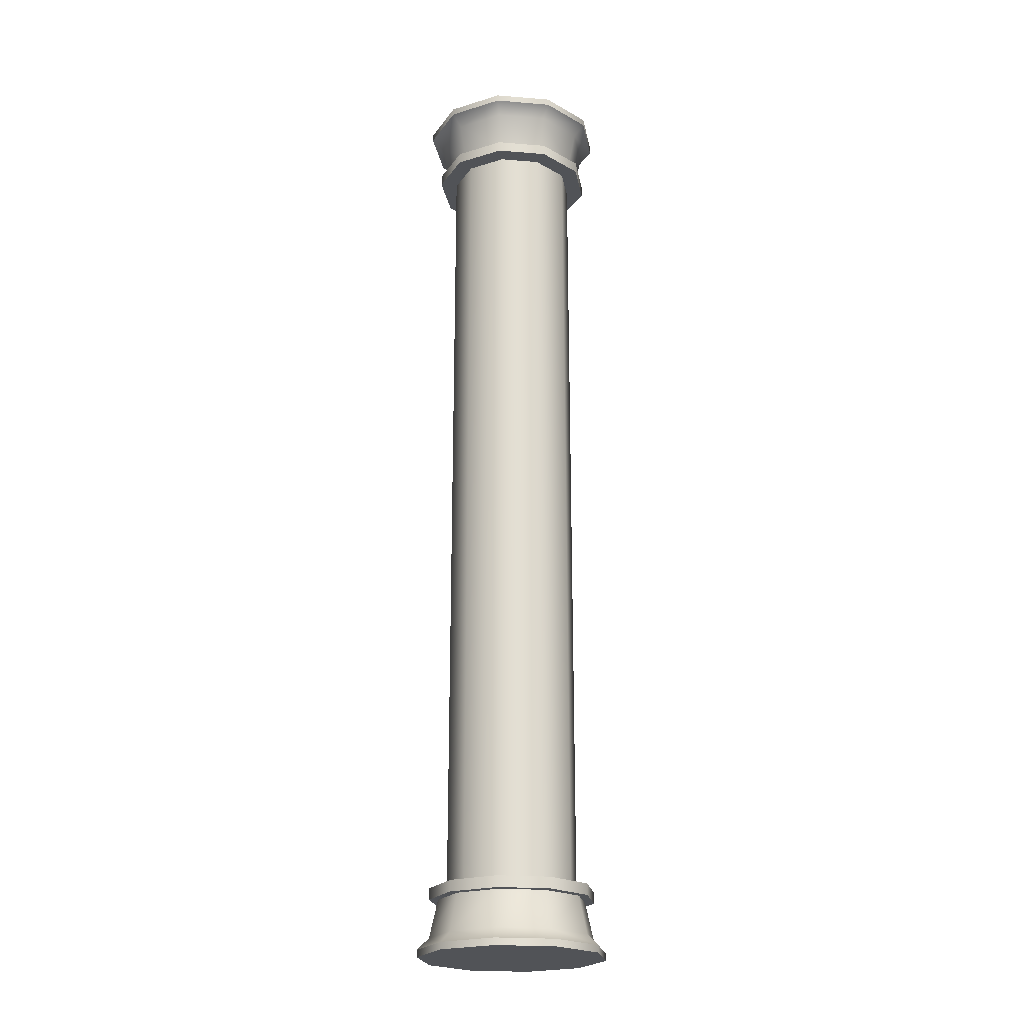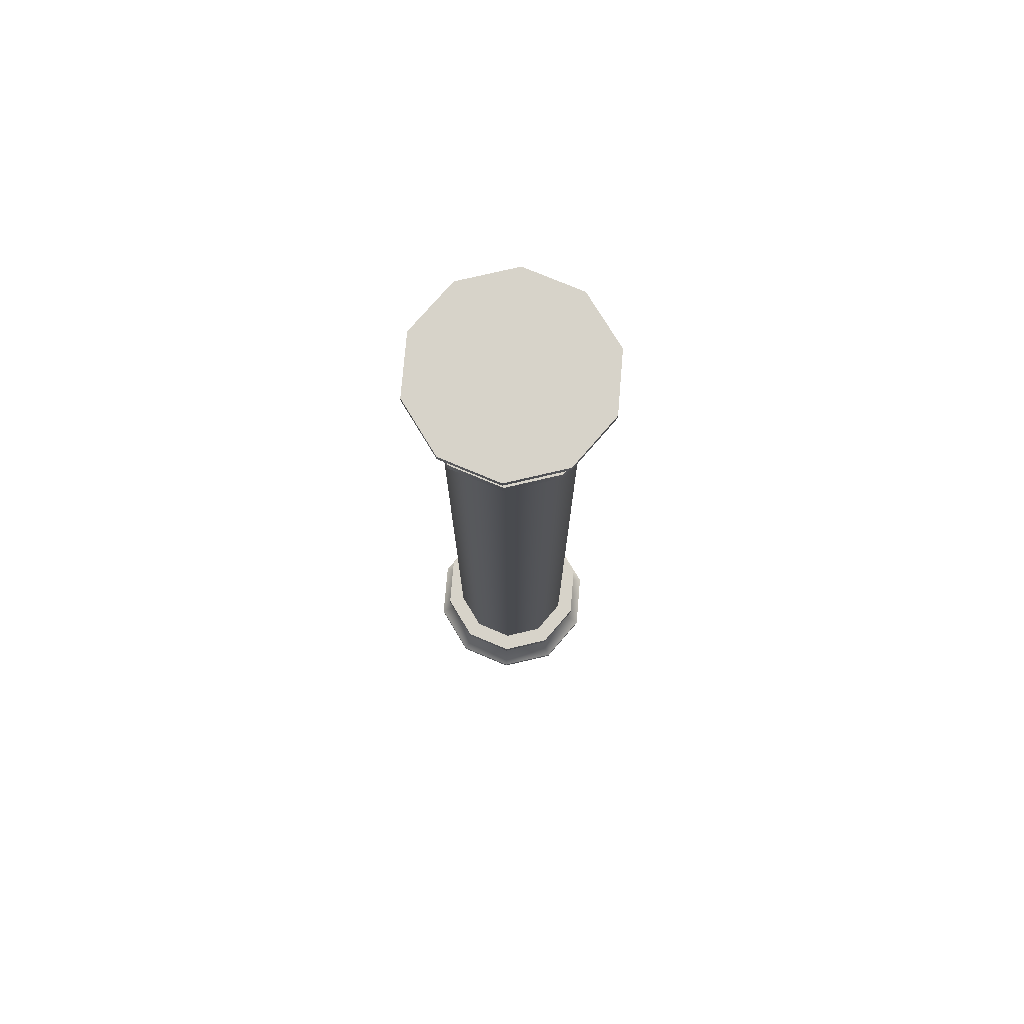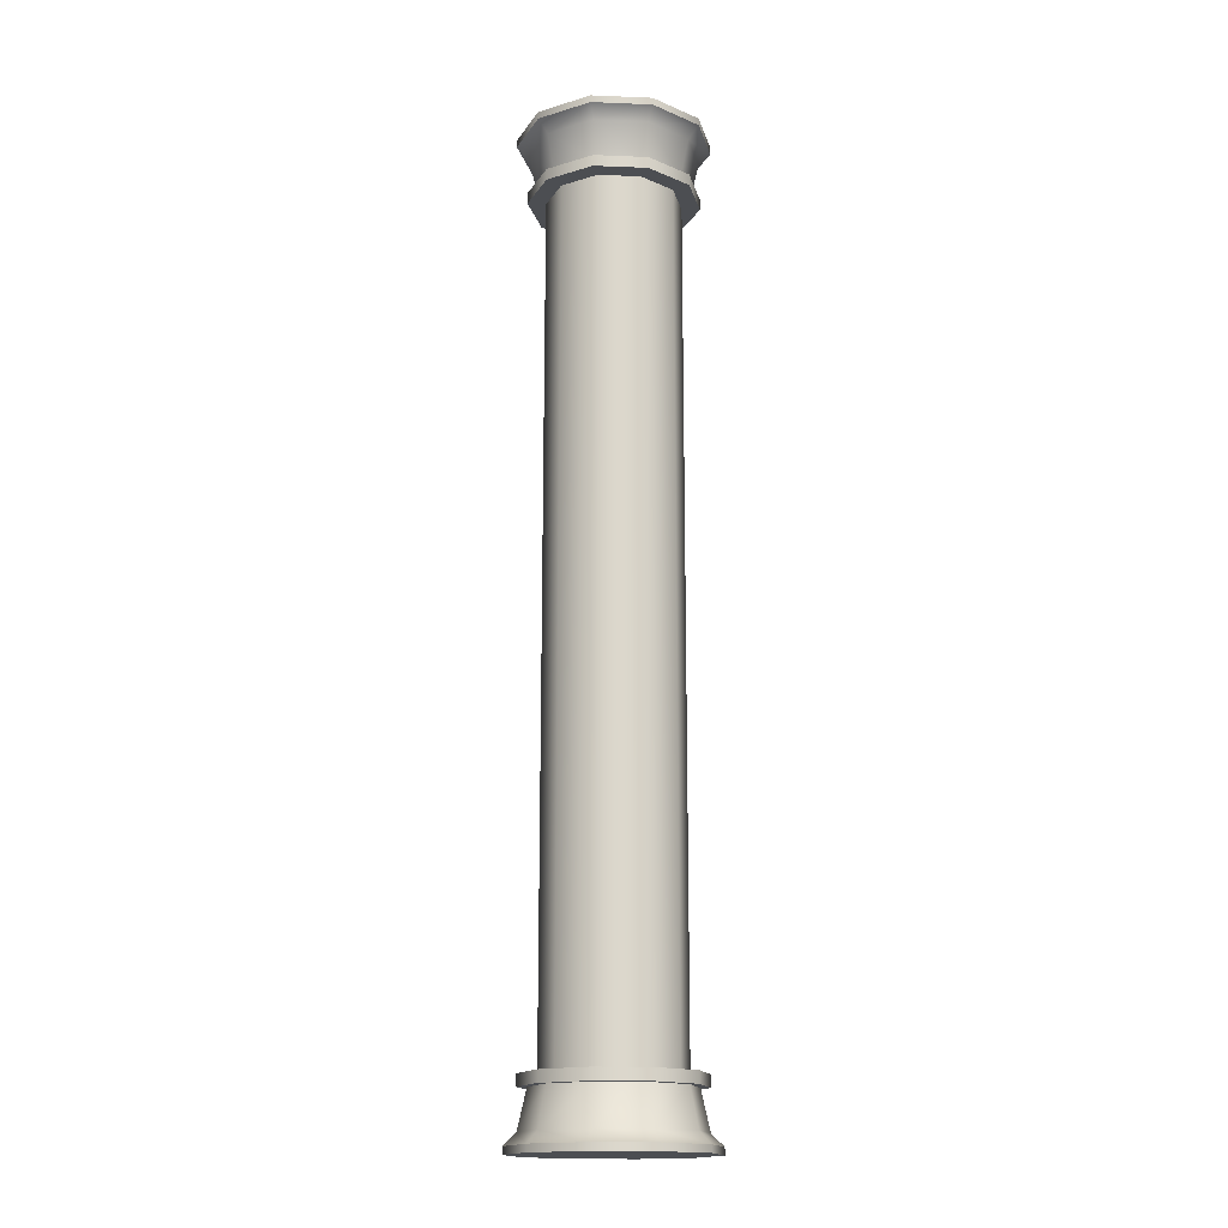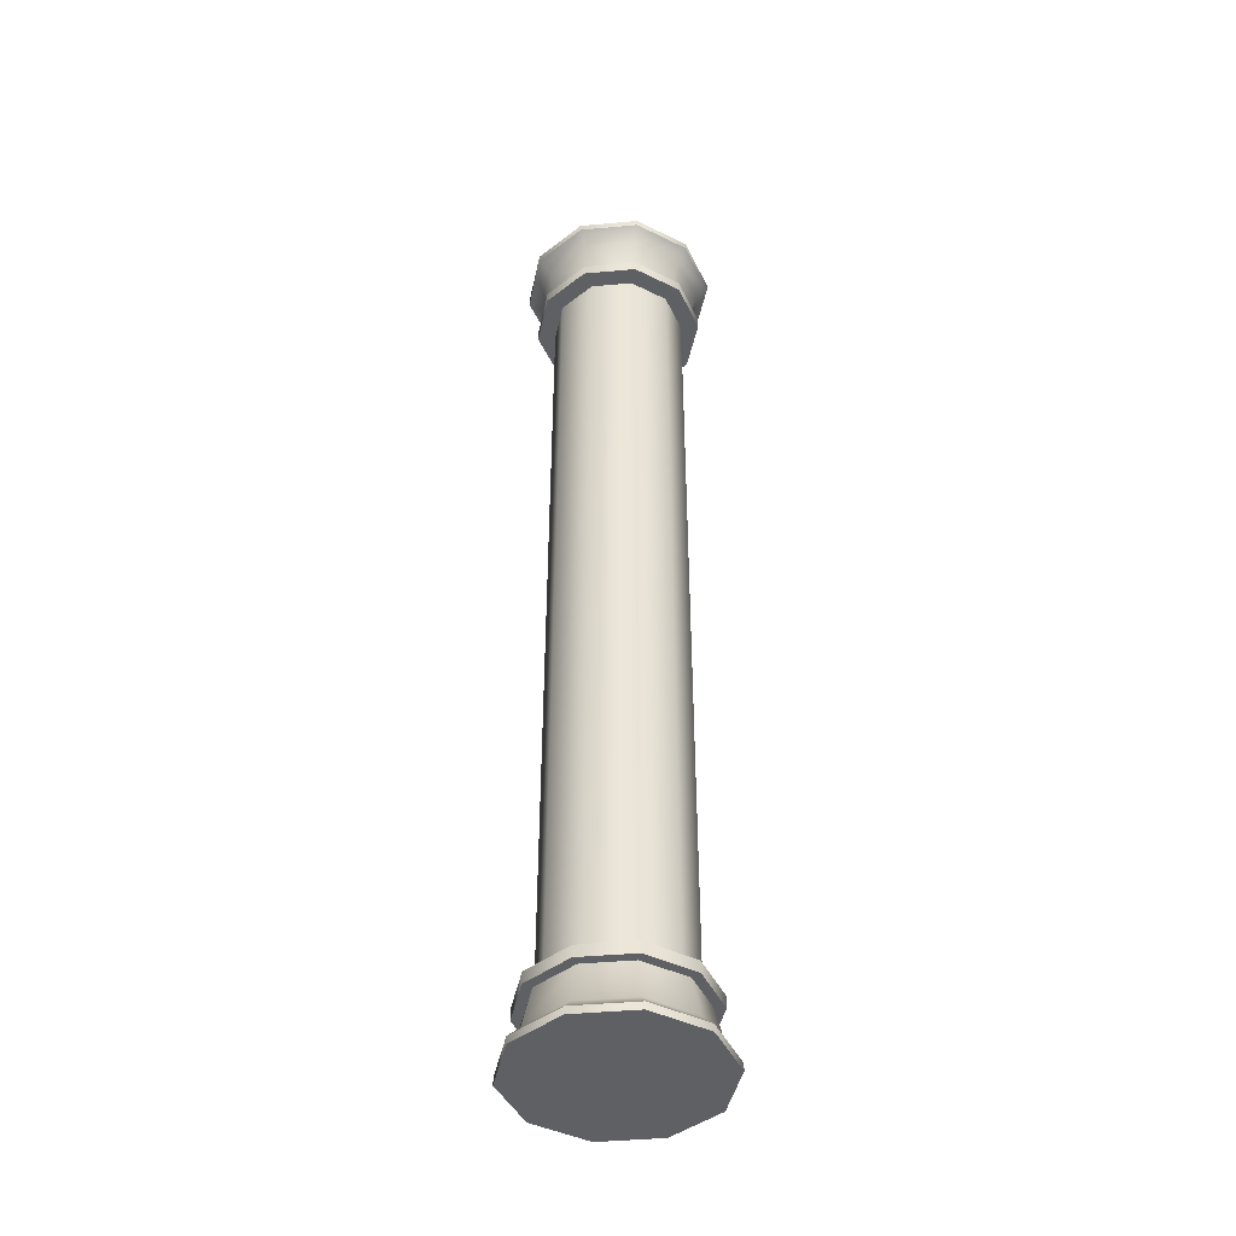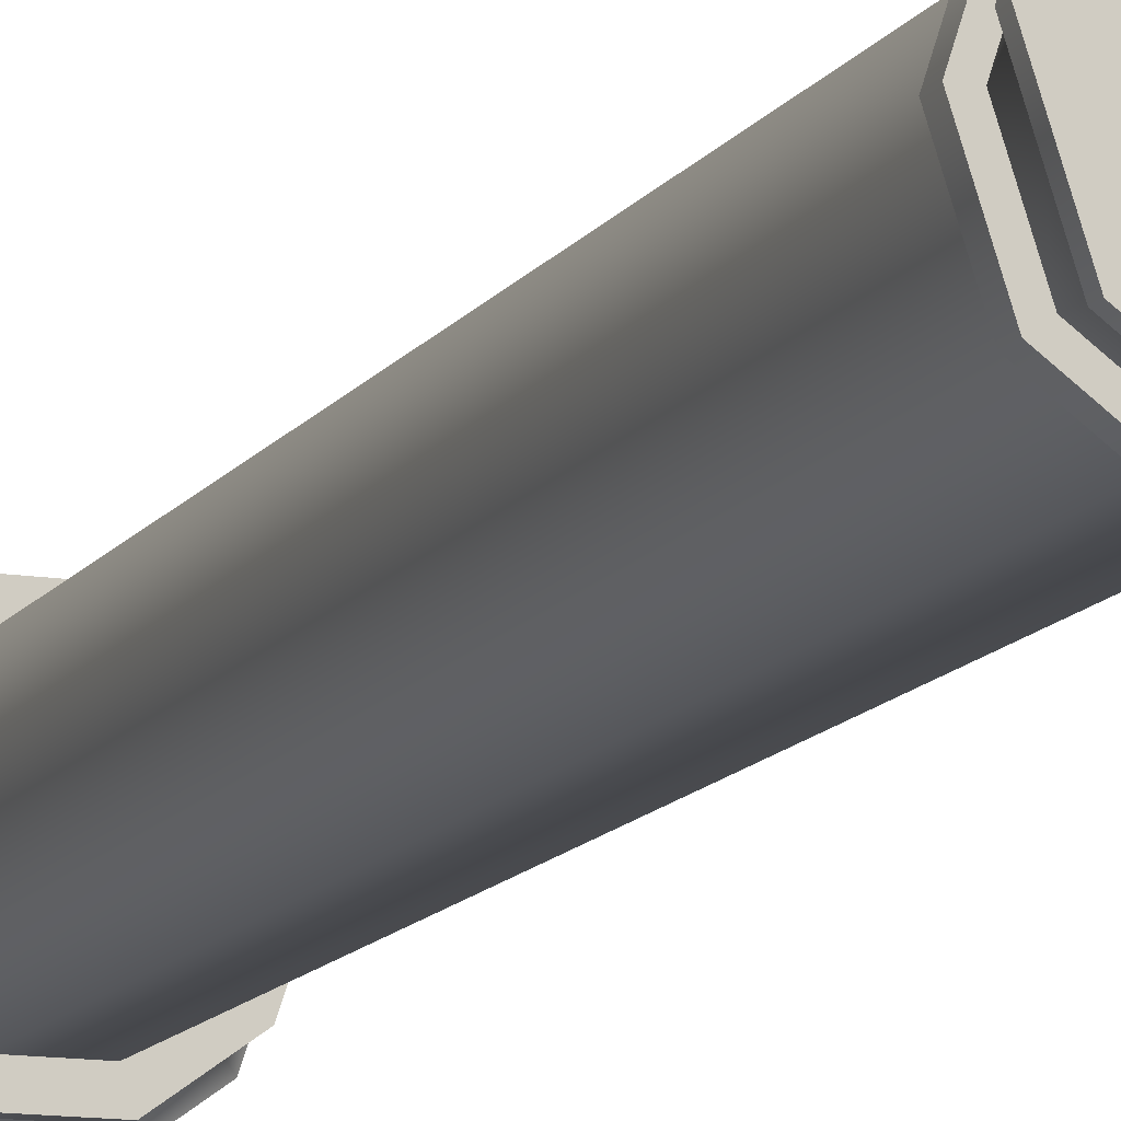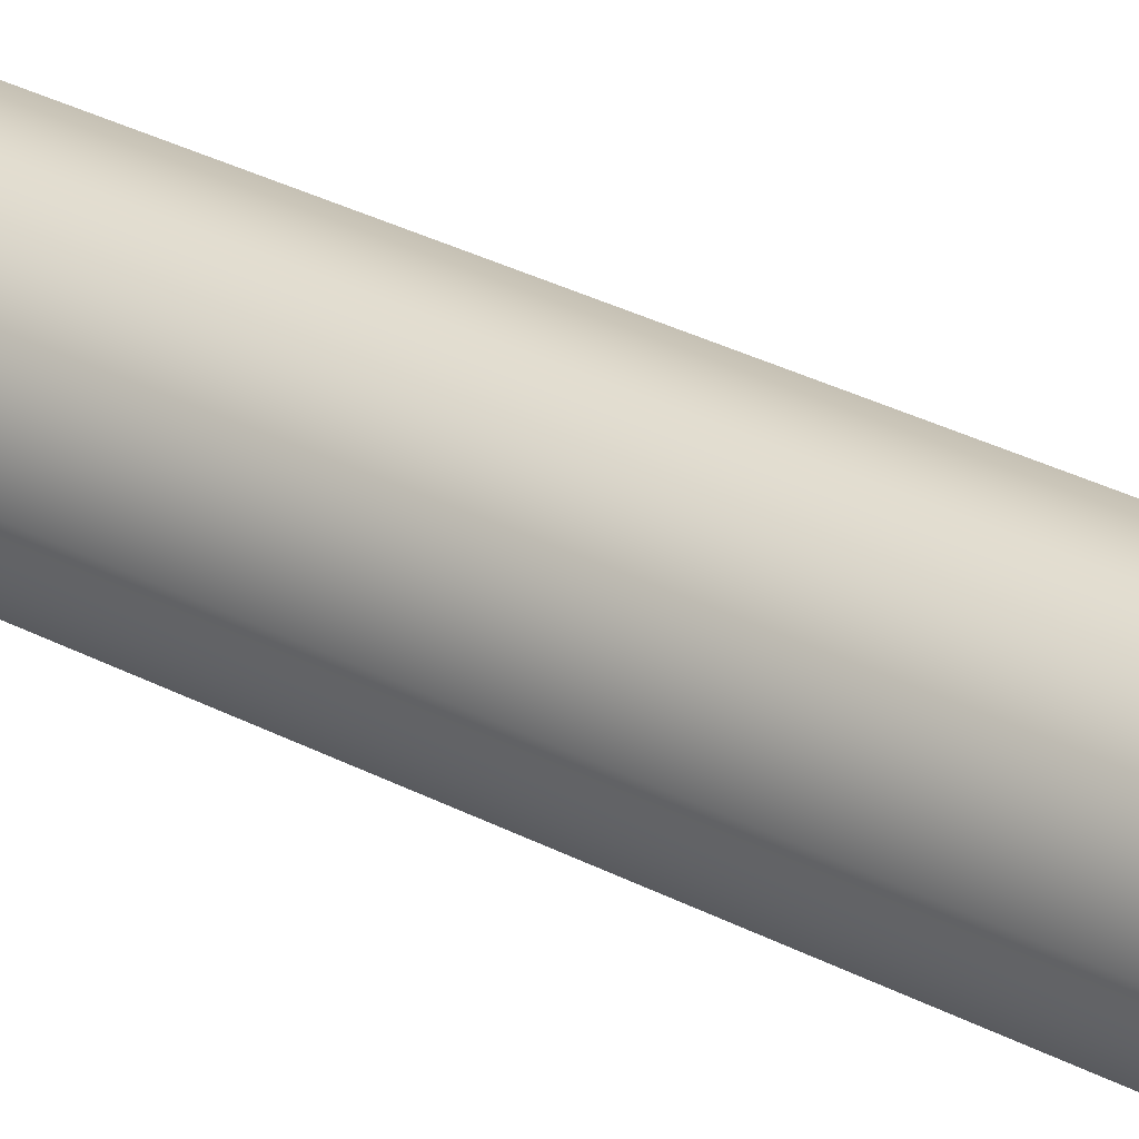
<metadata>
{"format":"obj","ext":"obj","renderer":"f3d","projection":"perspective","resolution":1024,"background":"white","views":[{"elev":-22.2,"azim":172.0,"up":"+Y"},{"elev":76.1,"azim":-13.2,"up":"+Y"},{"elev":-16.5,"azim":31.4,"up":"+Y"},{"elev":-43.8,"azim":6.1,"up":"+Y"},{"elev":-12.5,"azim":159.0,"up":"+Z"},{"elev":30.4,"azim":-52.3,"up":"+Z"}]}
</metadata>
<code>
g default
v -0.7512 0.9511 0.5458
v -0.9286 0.9511 0
v 0.2869 0.9511 -0.8831
v 0.7512 0.9511 -0.5458
v -0.2869 0.9511 0.8831
v 0.9286 0.9511 0
v 0.2869 0.9511 0.8831
v 0.7512 0.9511 0.5458
v -0.7512 0.9511 -0.5458
v -0.2869 0.9511 -0.8831
v -0.4131 0 1.271
v -1.081 0 0.7858
v 1.081 0 -0.7858
v 0.4131 0 -1.271
v 1.337 0 0
v 0.4131 0 1.271
v 1.081 0 0.7858
v -1.337 0 0
v -0.4131 0 -1.271
v -1.081 0 -0.7858
v 0.8503 0.7931 -0.6177
v 0.3248 0.7931 -0.9995
v -0.3248 0.7931 -0.9995
v -0.8503 0.7931 -0.6177
v -1.051 0.7931 0
v -0.8503 0.7931 0.6177
v -0.3248 0.7931 0.9995
v 0.3248 0.7931 0.9995
v 0.8503 0.7931 0.6177
v 1.051 0.7931 0
v 0.9556 0.7931 -0.6943
v 0.365 0.7931 -1.123
v 0.365 0.9511 -1.123
v 0.9556 0.9511 -0.6943
v 1.181 0.7931 0
v 1.181 0.9511 0
v 0.9556 0.7931 0.6943
v 0.9556 0.9511 0.6943
v 0.365 0.7931 1.123
v 0.365 0.9511 1.123
v -0.365 0.7931 1.123
v -0.365 0.9511 1.123
v -0.9556 0.7931 0.6943
v -0.9556 0.9511 0.6943
v -1.181 0.7931 0
v -1.181 0.9511 0
v -0.9556 0.7931 -0.6943
v -0.9556 0.9511 -0.6943
v -0.365 0.7931 -1.123
v -0.365 0.9511 -1.123
v 0.3615 0.2614 -1.112
v 0.4131 0.09976 -1.271
v 1.081 0.09976 -0.7858
v 0.9463 0.2614 -0.6875
v 1.337 0.09976 0
v 1.17 0.2614 0
v 1.081 0.09976 0.7858
v 0.9463 0.2614 0.6875
v 0.4131 0.09976 1.271
v 0.3615 0.2614 1.112
v -0.4131 0.09976 1.271
v -0.3615 0.2614 1.112
v -1.081 0.09976 0.7858
v -0.9463 0.2614 0.6875
v -1.337 0.09976 0
v -1.17 0.2614 0
v -1.081 0.09976 -0.7858
v -0.9463 0.2614 -0.6875
v -0.4131 0.09976 -1.271
v -0.3615 0.2614 -1.112
v 0 0 0
v -0.7512 12.54 0.5458
v -0.9286 12.54 0
v 0.2869 12.54 -0.8831
v 0.7512 12.54 -0.5458
v -0.2869 12.54 0.8831
v 0.9286 12.54 0
v 0.2869 12.54 0.8831
v 0.7512 12.54 0.5458
v -0.7512 12.54 -0.5458
v -0.2869 12.54 -0.8831
v -0.4131 13.49 1.271
v -1.081 13.49 0.7858
v 1.081 13.49 -0.7858
v 0.4131 13.49 -1.271
v 1.337 13.49 0
v 0.4131 13.49 1.271
v 1.081 13.49 0.7858
v -1.337 13.49 0
v -0.4131 13.49 -1.271
v -1.081 13.49 -0.7858
v 0.8503 12.7 -0.6177
v 0.3248 12.7 -0.9995
v -0.3248 12.7 -0.9995
v -0.8503 12.7 -0.6177
v -1.051 12.7 0
v -0.8503 12.7 0.6177
v -0.3248 12.7 0.9995
v 0.3248 12.7 0.9995
v 0.8503 12.7 0.6177
v 1.051 12.7 0
v 0.9556 12.7 -0.6943
v 0.365 12.7 -1.123
v 0.365 12.54 -1.123
v 0.9556 12.54 -0.6943
v 1.181 12.7 0
v 1.181 12.54 0
v 0.9556 12.7 0.6943
v 0.9556 12.54 0.6943
v 0.365 12.7 1.123
v 0.365 12.54 1.123
v -0.365 12.7 1.123
v -0.365 12.54 1.123
v -0.9556 12.7 0.6943
v -0.9556 12.54 0.6943
v -1.181 12.7 0
v -1.181 12.54 0
v -0.9556 12.7 -0.6943
v -0.9556 12.54 -0.6943
v -0.365 12.7 -1.123
v -0.365 12.54 -1.123
v 0.3615 13.23 -1.112
v 0.4131 13.39 -1.271
v 1.081 13.39 -0.7858
v 0.9463 13.23 -0.6875
v 1.337 13.39 0
v 1.17 13.23 0
v 1.081 13.39 0.7858
v 0.9463 13.23 0.6875
v 0.4131 13.39 1.271
v 0.3615 13.23 1.112
v -0.4131 13.39 1.271
v -0.3615 13.23 1.112
v -1.081 13.39 0.7858
v -0.9463 13.23 0.6875
v -1.337 13.39 0
v -1.17 13.23 0
v -1.081 13.39 -0.7858
v -0.9463 13.23 -0.6875
v -0.4131 13.39 -1.271
v -0.3615 13.23 -1.112
v 0 13.49 0
g big_pillar_02:BigPillar02_low
f 10 9 80 81
f 9 2 73 80
f 3 10 81 74
f 4 3 74 75
f 1 5 76 72
f 7 8 79 78
f 5 7 78 76
f 1 2 46 44
f 10 3 33 50
f 2 9 48 46
f 9 10 50 48
f 31 32 33 34
f 35 31 34 36
f 37 35 36 38
f 39 37 38 40
f 41 39 40 42
f 43 41 42 44
f 45 43 44 46
f 47 45 46 48
f 49 47 48 50
f 32 49 50 33
f 22 21 54 51
f 23 22 51 70
f 24 23 70 68
f 25 24 68 66
f 26 25 66 64
f 27 26 64 62
f 28 27 62 60
f 29 28 60 58
f 30 29 58 56
f 21 30 56 54
f 21 22 32 31
f 4 34 33 3
f 30 21 31 35
f 6 36 34 4
f 29 30 35 37
f 8 38 36 6
f 28 29 37 39
f 7 40 38 8
f 27 28 39 41
f 5 42 40 7
f 26 27 41 43
f 1 44 42 5
f 25 26 43 45
f 24 25 45 47
f 23 24 47 49
f 22 23 49 32
f 51 52 69 70
f 52 51 54 53
f 53 54 56 55
f 55 56 58 57
f 57 58 60 59
f 59 60 62 61
f 61 62 64 63
f 63 64 66 65
f 65 66 68 67
f 67 68 70 69
f 13 14 52 53
f 12 11 61 63
f 15 13 53 55
f 11 16 59 61
f 17 15 55 57
f 16 17 57 59
f 18 12 63 65
f 14 19 69 52
f 20 18 65 67
f 19 20 67 69
f 12 18 71
f 18 20 71
f 20 19 71
f 19 14 71
f 14 13 71
f 13 15 71
f 15 17 71
f 17 16 71
f 16 11 71
f 11 12 71
f 2 1 72 73
f 6 4 75 77
f 8 6 77 79
f 72 115 117 73
f 81 121 104 74
f 73 117 119 80
f 80 119 121 81
f 102 105 104 103
f 106 107 105 102
f 108 109 107 106
f 110 111 109 108
f 112 113 111 110
f 114 115 113 112
f 116 117 115 114
f 118 119 117 116
f 120 121 119 118
f 103 104 121 120
f 93 122 125 92
f 94 141 122 93
f 95 139 141 94
f 96 137 139 95
f 97 135 137 96
f 98 133 135 97
f 99 131 133 98
f 100 129 131 99
f 101 127 129 100
f 92 125 127 101
f 92 102 103 93
f 75 74 104 105
f 101 106 102 92
f 77 75 105 107
f 100 108 106 101
f 79 77 107 109
f 99 110 108 100
f 78 79 109 111
f 98 112 110 99
f 76 78 111 113
f 97 114 112 98
f 72 76 113 115
f 96 116 114 97
f 95 118 116 96
f 94 120 118 95
f 93 103 120 94
f 122 141 140 123
f 123 124 125 122
f 124 126 127 125
f 126 128 129 127
f 128 130 131 129
f 130 132 133 131
f 132 134 135 133
f 134 136 137 135
f 136 138 139 137
f 138 140 141 139
f 84 124 123 85
f 83 134 132 82
f 86 126 124 84
f 82 132 130 87
f 88 128 126 86
f 87 130 128 88
f 89 136 134 83
f 85 123 140 90
f 91 138 136 89
f 90 140 138 91
f 83 142 89
f 89 142 91
f 91 142 90
f 90 142 85
f 85 142 84
f 84 142 86
f 86 142 88
f 88 142 87
f 87 142 82
f 82 142 83

</code>
